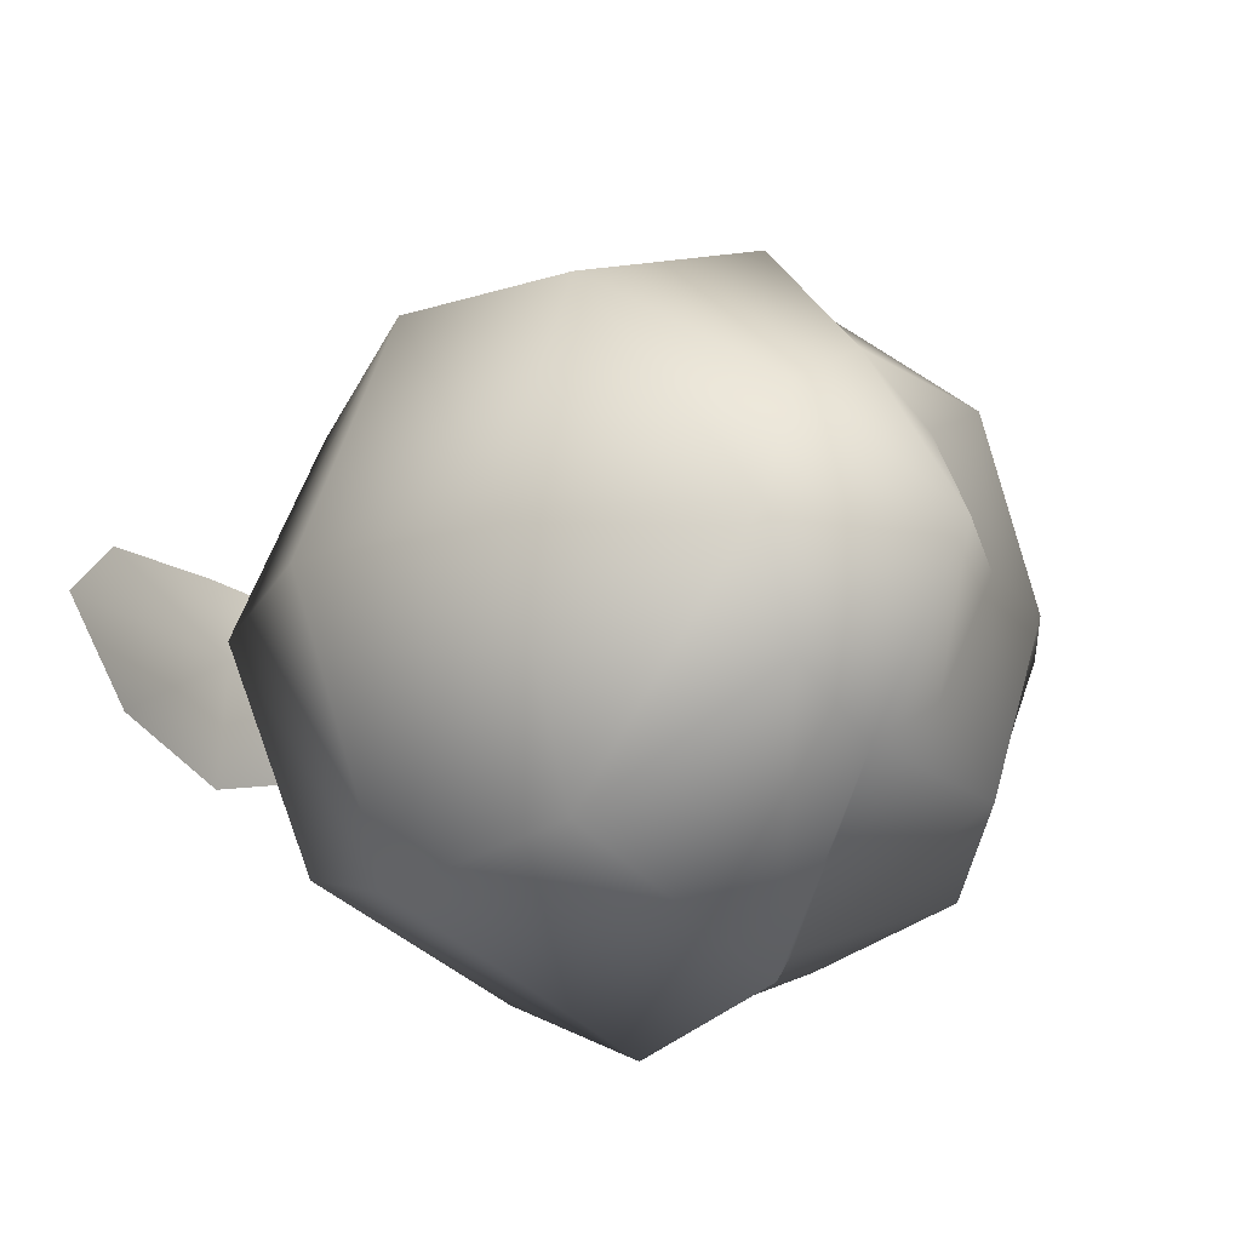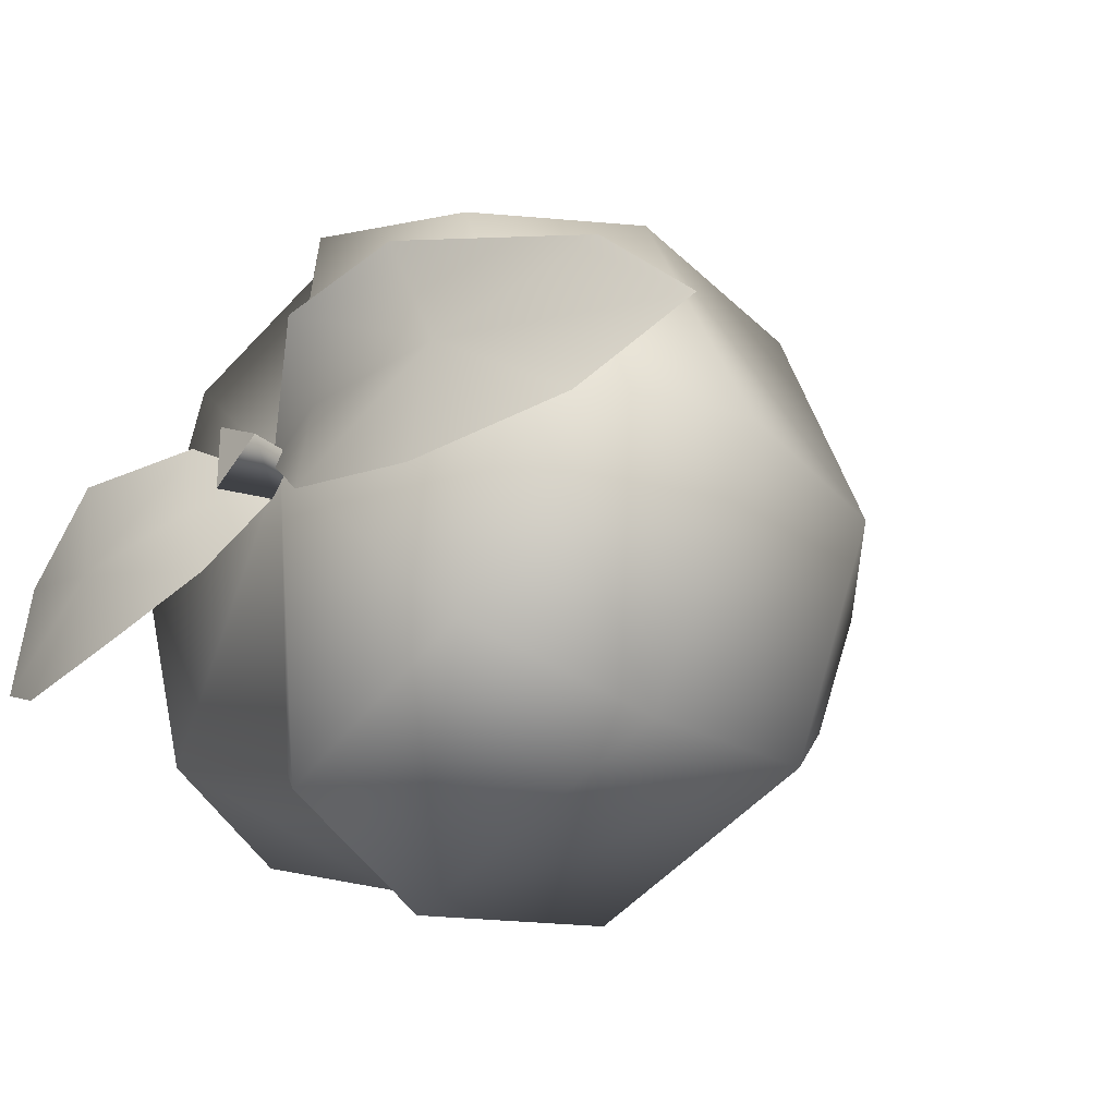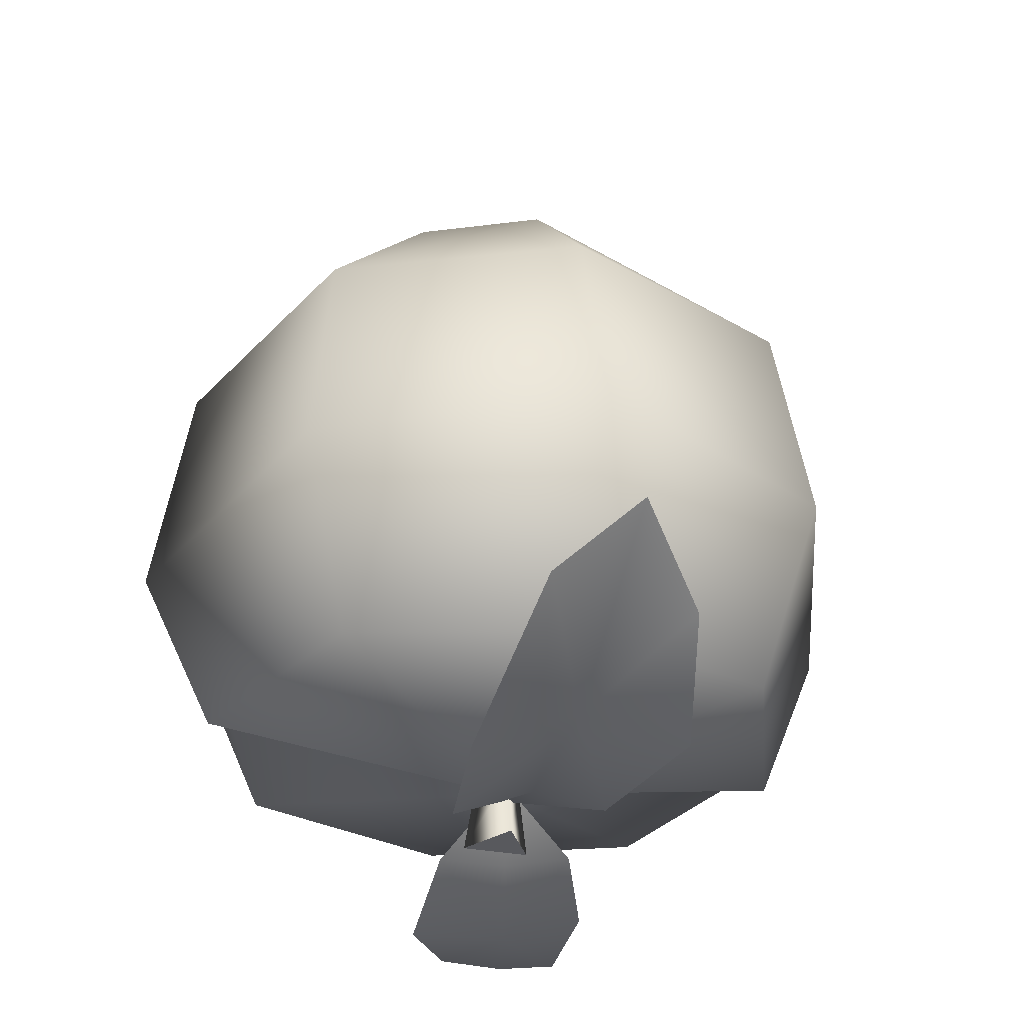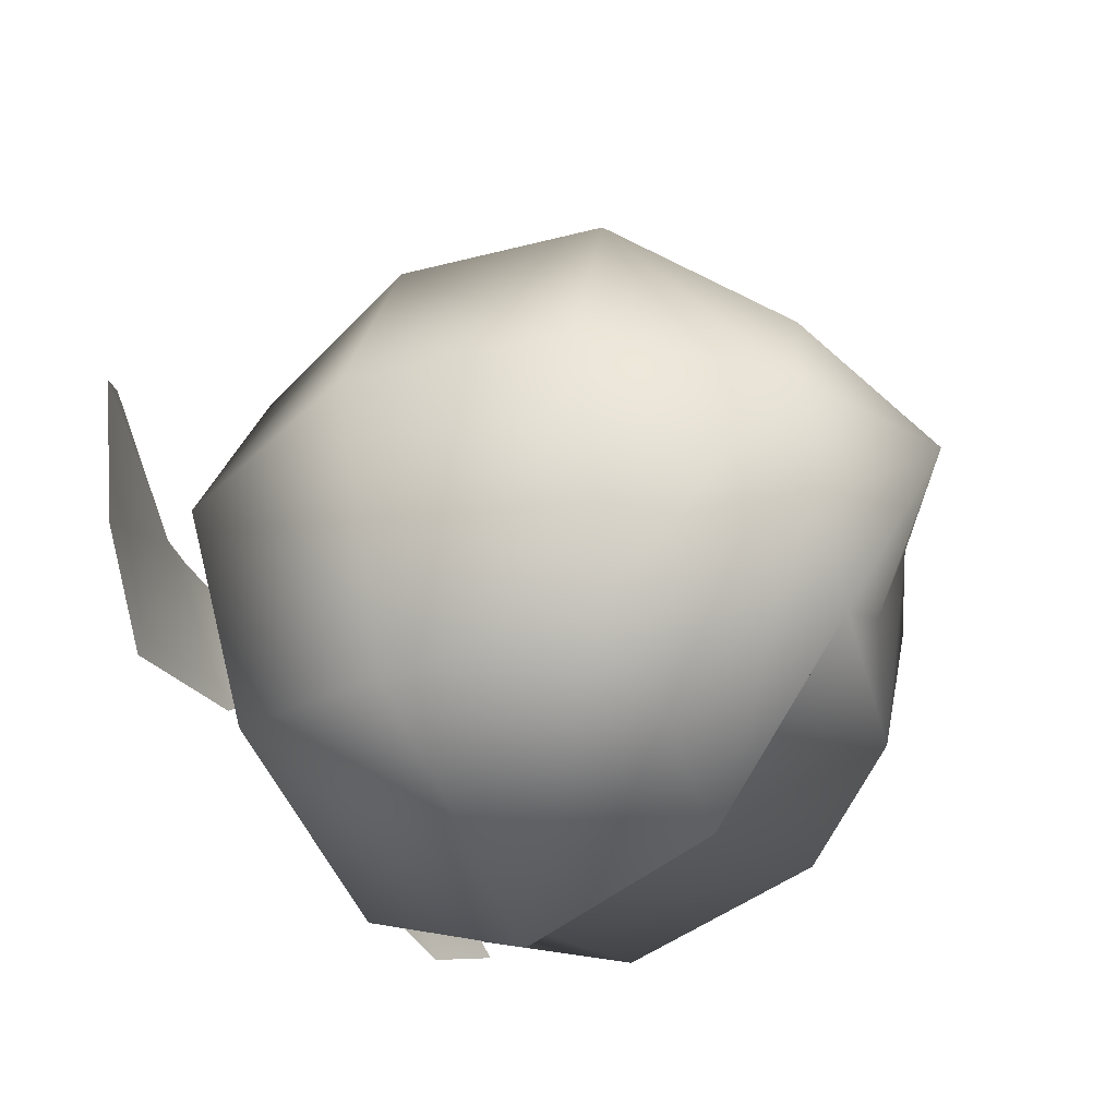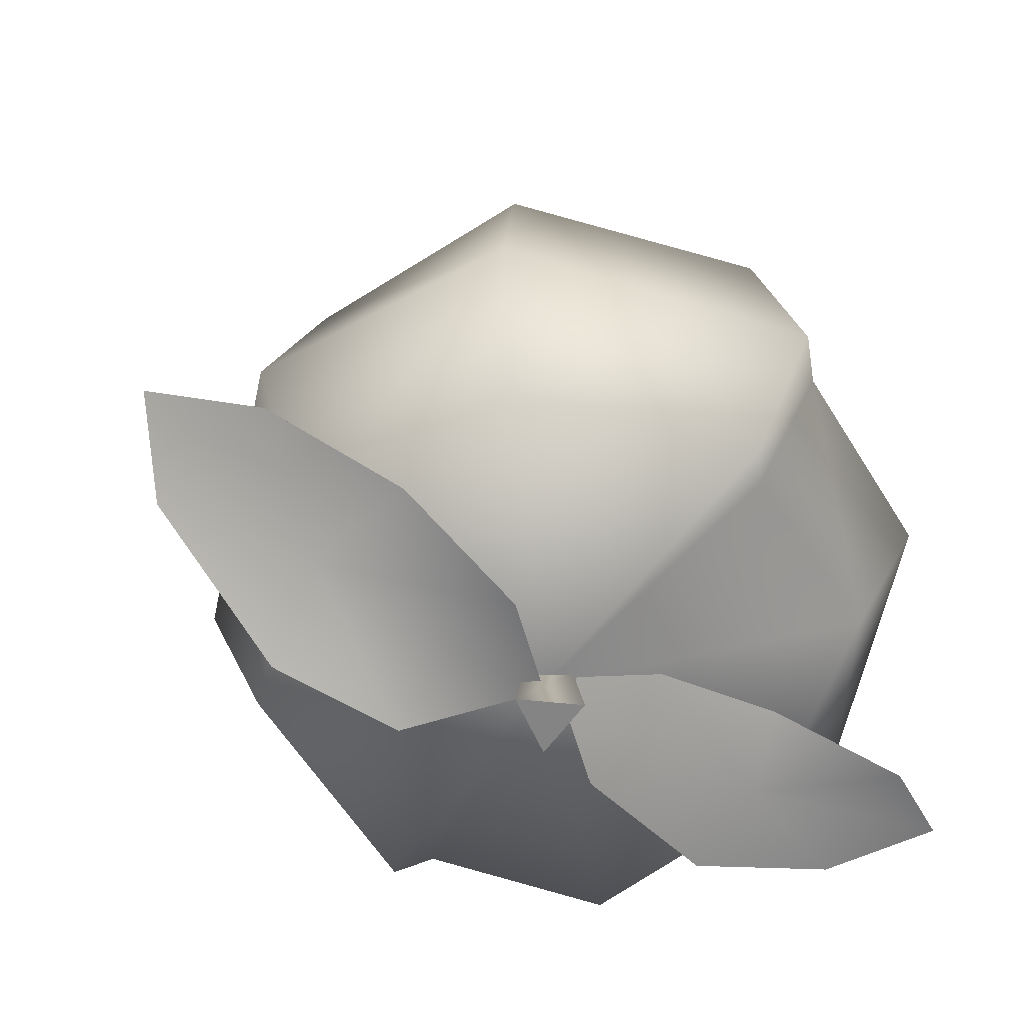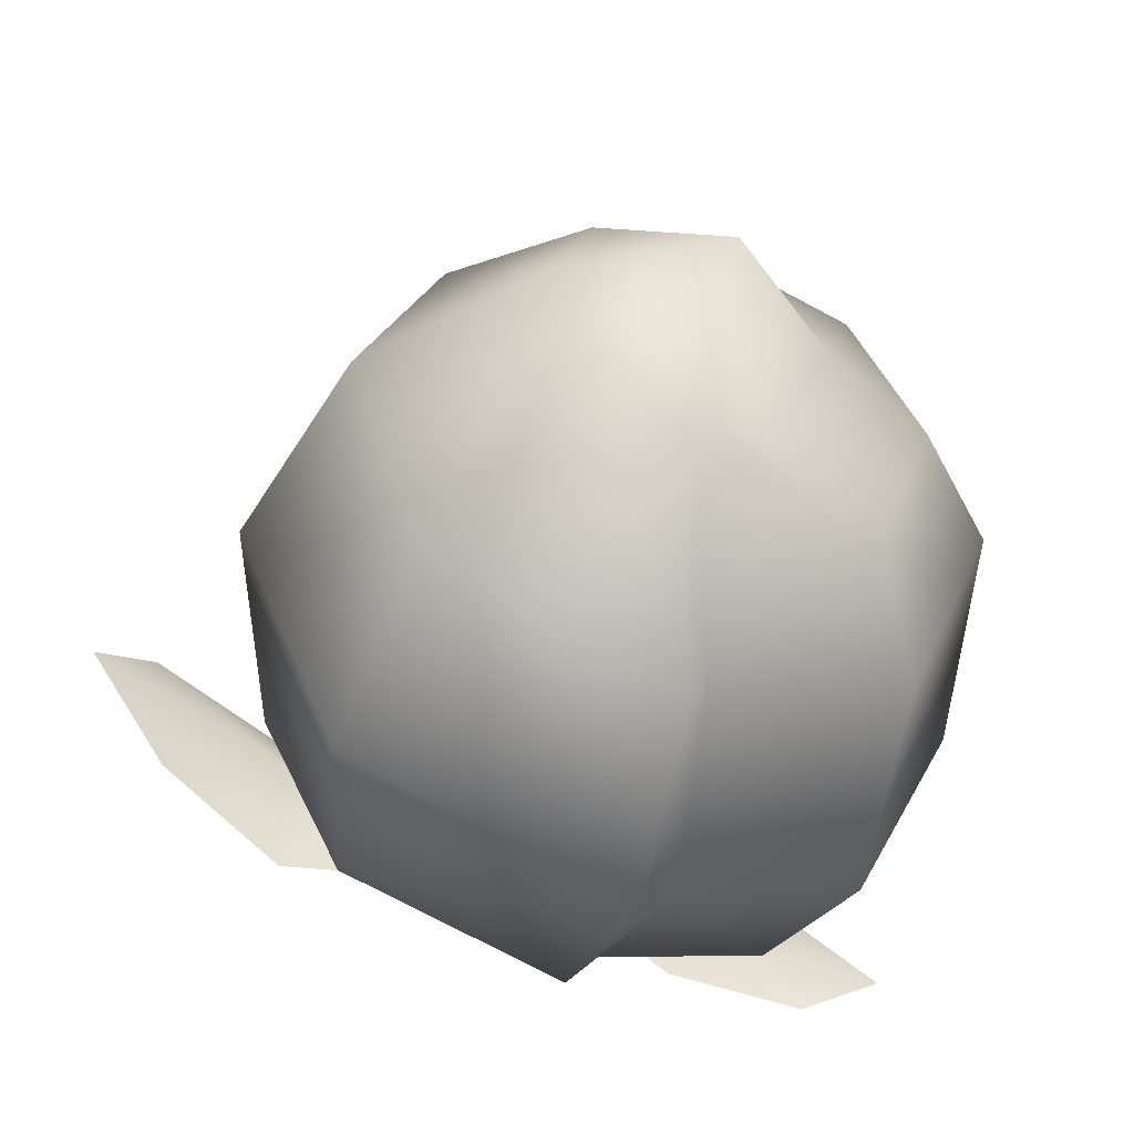
<metadata>
{"format":"obj","ext":"obj","renderer":"f3d","projection":"perspective","resolution":1024,"background":"white","views":[{"elev":-17.8,"azim":142.6,"up":"+Z"},{"elev":-28.4,"azim":48.6,"up":"+Z"},{"elev":-30.1,"azim":73.8,"up":"+Y"},{"elev":-41.4,"azim":121.6,"up":"+Z"},{"elev":-61.5,"azim":144.1,"up":"+Y"},{"elev":-54.6,"azim":164.9,"up":"+Z"}]}
</metadata>
<code>
v  50 83 -50
v  37.29 72.62 -50
v  43.18 71.06 -36.72
v  52.41 71.91 -30.99
v  62.3 73.54 -37.01
v  66.86 74.9 -50
v  31.36 65.75 -30.25
v  45.55 52.67 -16.16
v  48.13 53.49 -13.15
v  74.45 57.01 -23.95
v  83.82 58.99 -50
v  26.68 12.2 -26.68
v  21.67 28.47 -21.1
v  9.131 28.19 -50
v  20.61 10.78 -50
v  48.53 11.77 -17.02
v  45.86 29.89 -9.131
v  42.09 29.89 -12.91
v  45.49 13.19 -20.2
v  73.32 12.2 -26.68
v  78.05 33.1 -21.1
v  82.98 10.87 -50
v  90.68 35.46 -50
v  52.02 5.743 -50
v  23.95 52.57 -23.95
v  14.19 55.02 -50
v  24.35 66 -50
v  43.18 71.06 -63.28
v  52.41 71.91 -69.01
v  62.3 73.54 -62.99
v  31.36 65.75 -69.75
v  45.55 52.67 -83.84
v  48.13 53.49 -86.85
v  74.45 57.01 -76.05
v  26.68 12.2 -73.32
v  21.67 28.47 -78.9
v  48.53 11.77 -82.98
v  45.49 13.19 -79.8
v  42.09 29.89 -87.09
v  45.86 29.89 -90.87
v  73.32 12.2 -73.32
v  78.05 33.1 -78.9
v  23.95 52.57 -76.05
v  64.02 -2.586 -41.17
v  51.75 5.001 -49.99
v  63.75 1.11 -49.99
v  103 15.59 -49.99
v  79.61 5.341 -49.99
v  95.83 10.01 -42.41
v  61.94 0.7769 -58.8
v  93.16 9.069 -58.65
v  64.32 4.129 -49.99
v  78.44 1.684 -62.7
v  78.44 -1.323 -39.27
v  80.71 2.425 -49.99
v  44.15 2.292 -60.24
v  50.86 7.603 -50.68
v  42.83 1.127 -52.97
v  8.933 1.375 -62.01
v  29.59 -0.0464 -56.53
v  17.6 -0.8323 -66.32
v  42.39 1.213 -45.44
v  16.39 -1.122 -52.57
v  41.55 3.344 -53.26
v  28.76 -2.836 -45.79
v  33.24 -0.7764 -64.87
v  29.57 -2.656 -56.6
v  55.56 0 -50.01
v  49.29 0 -53.63
v  49.89 6.856 -52.6
v  54.37 6.856 -50.01
v  49.29 0 -46.39
v  49.89 6.856 -47.42
g base
f 1 2 3
f 1 3 4
f 1 4 5
f 1 5 6
f 2 7 3
f 8 9 4
f 9 10 5
f 5 4 9
f 10 11 6
f 6 5 10
f 12 13 14
f 14 15 12
f 16 17 18
f 18 19 16
f 20 21 17
f 17 16 20
f 22 23 21
f 21 20 22
f 24 12 15
f 24 19 12
f 24 20 16
f 24 22 20
f 14 13 25
f 25 26 14
f 17 9 8
f 8 18 17
f 17 21 10
f 10 9 17
f 21 23 11
f 11 10 21
f 27 26 25
f 25 7 27
f 4 7 8
f 8 7 25
f 25 13 18
f 18 8 25
f 18 13 12
f 12 19 18
f 24 16 19
f 4 3 7
f 2 27 7
f 1 28 2
f 1 29 28
f 1 30 29
f 1 6 30
f 2 28 31
f 32 29 33
f 33 29 30
f 30 34 33
f 34 30 6
f 6 11 34
f 35 15 14
f 14 36 35
f 37 38 39
f 39 40 37
f 41 37 40
f 40 42 41
f 22 41 42
f 42 23 22
f 24 15 35
f 24 35 38
f 24 37 41
f 24 41 22
f 14 26 43
f 43 36 14
f 40 39 32
f 32 33 40
f 40 33 34
f 34 42 40
f 42 34 11
f 11 23 42
f 27 31 43
f 43 26 27
f 29 32 31
f 32 43 31
f 43 32 39
f 39 36 43
f 39 38 35
f 35 36 39
f 24 38 37
f 29 31 28
f 2 31 27
f 44 45 46
f 47 48 49
f 45 50 46
f 47 51 48
f 50 52 48
f 48 53 50
f 48 52 44
f 44 54 48
f 53 51 55
f 55 49 54
f 50 45 52
f 52 45 44
f 50 53 55
f 55 46 50
f 55 54 44
f 44 46 55
f 48 54 49
f 51 53 48
f 51 47 55
f 55 47 49
f 56 57 58
f 59 60 61
f 57 62 58
f 59 63 60
f 62 64 60
f 60 65 62
f 60 64 56
f 56 66 60
f 65 63 67
f 67 61 66
f 62 57 64
f 64 57 56
f 62 65 67
f 67 58 62
f 67 66 56
f 56 58 67
f 60 66 61
f 63 65 60
f 63 59 67
f 67 59 61
f 68 69 70
f 70 71 68
f 69 72 73
f 73 70 69
f 72 68 71
f 71 73 72
f 72 69 68

</code>
